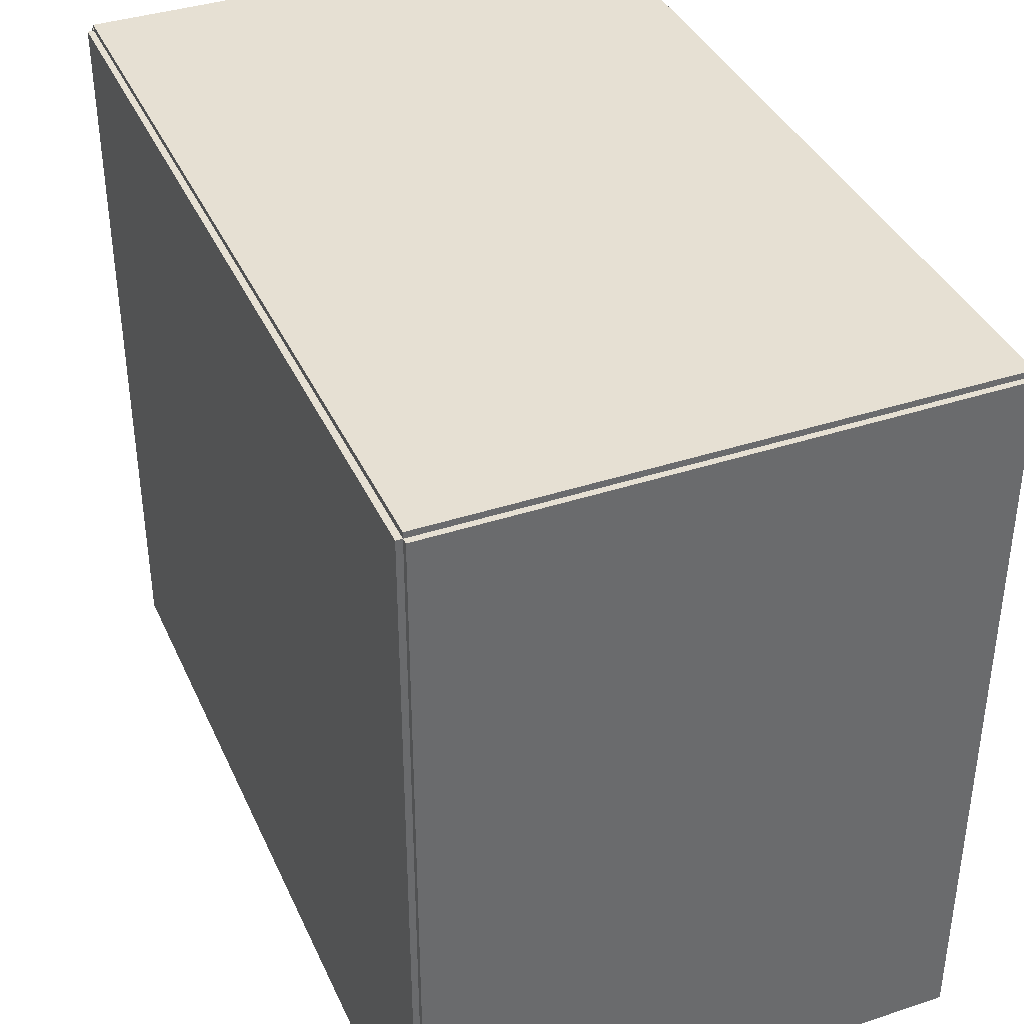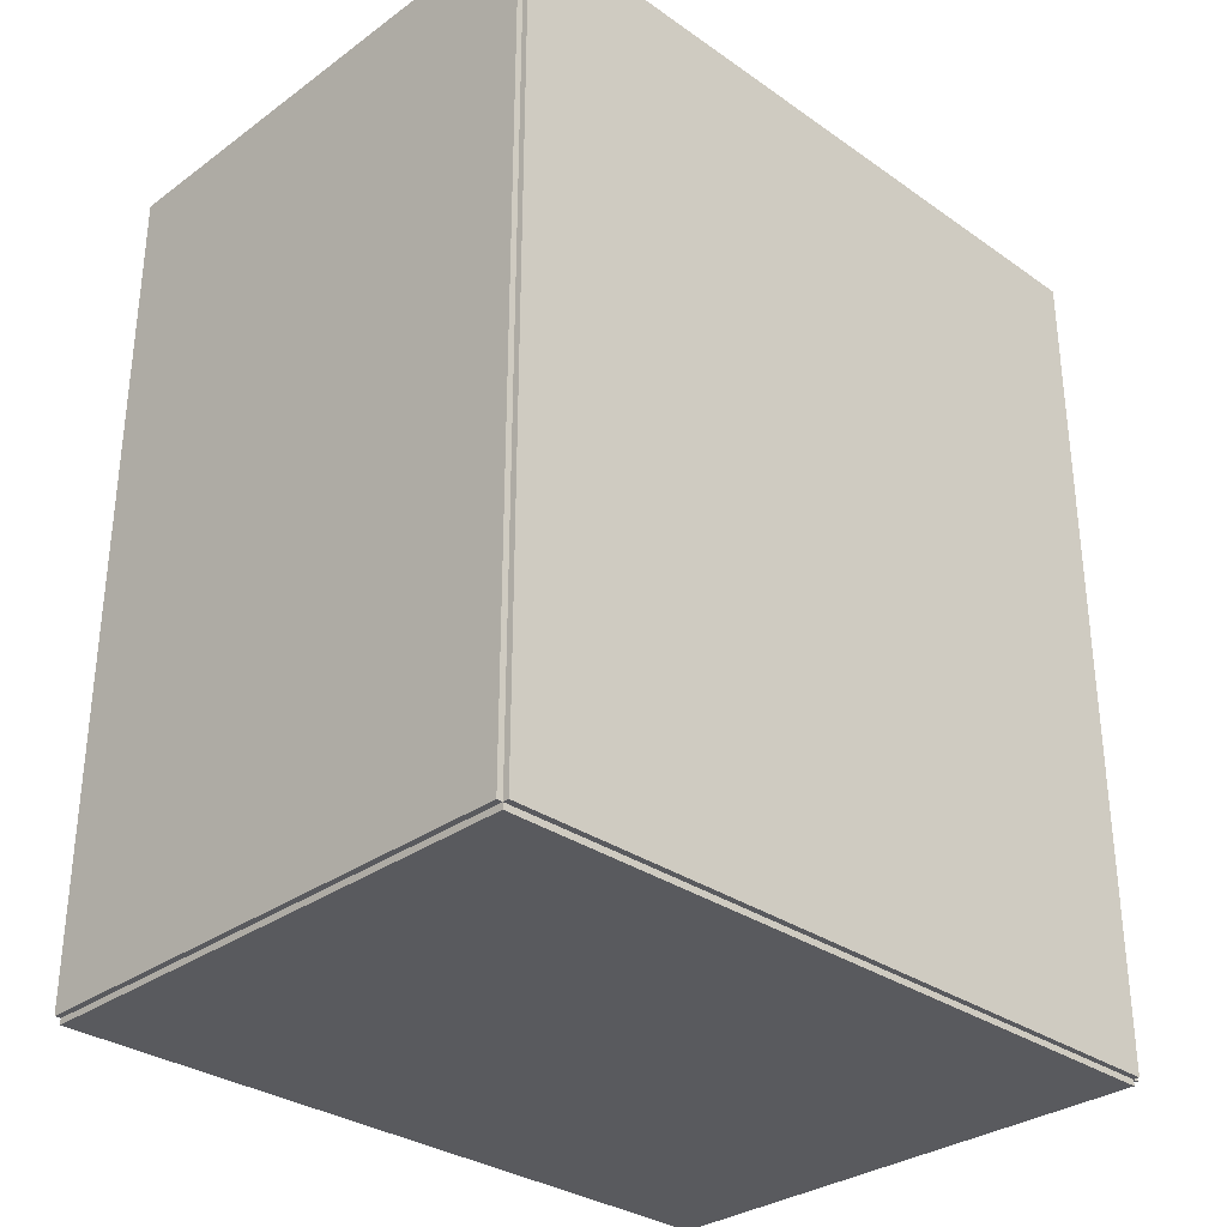
<metadata>
{"format":"obj","ext":"obj","renderer":"f3d","projection":"perspective","resolution":1024,"background":"white","views":[{"elev":38.3,"azim":-22.6,"up":"+Z"},{"elev":-31.6,"azim":-134.5,"up":"+Y"}]}
</metadata>
<code>
v -0.1023 -0.1638 -0.00233
v -0.1023 -0.1638 0.00233
v -0.1023 0.1638 -0.00233
v -0.1023 0.1638 0.00233
v 0.1023 -0.1638 -0.00233
v 0.1023 -0.1638 0.00233
v 0.1023 0.1638 -0.00233
v 0.1023 0.1638 0.00233
v -0.1 -0.1638 0
v -0.1047 -0.1638 0
v -0.1 0.1638 0
v -0.1047 0.1638 0
v -0.1 -0.1638 0.2812
v -0.1047 -0.1638 0.2812
v -0.1 0.1638 0.2812
v -0.1047 0.1638 0.2812
v -0.1023 0.1615 0.2812
v -0.1023 0.1661 0.2812
v -0.1023 0.1615 0
v -0.1023 0.1661 0
v 0.1023 0.1615 0.2812
v 0.1023 0.1661 0.2812
v 0.1023 0.1615 0
v 0.1023 0.1661 0
v -0.1023 -0.1615 0
v -0.1023 -0.1661 0
v -0.1023 -0.1615 0.2812
v -0.1023 -0.1661 0.2812
v 0.1023 -0.1615 0
v 0.1023 -0.1661 0
v 0.1023 -0.1615 0.2812
v 0.1023 -0.1661 0.2812
v -0.1023 -0.1638 0.2789
v -0.1023 -0.1638 0.2836
v -0.1023 0.1638 0.2789
v -0.1023 0.1638 0.2836
v 0.1023 -0.1638 0.2789
v 0.1023 -0.1638 0.2836
v 0.1023 0.1638 0.2789
v 0.1023 0.1638 0.2836
v 0.02735 0.1206 0.00466
v 0.04885 0.1206 0.00466
v 0.04885 0.1206 0.07597
v 0.02735 0.1206 0.07597
v 0.04844 0.1248 0.00466
v 0.04844 0.1248 0.07597
v 0.04721 0.1288 0.00466
v 0.04721 0.1288 0.07597
v 0.04523 0.1325 0.00466
v 0.04523 0.1325 0.07597
v 0.04255 0.1358 0.00466
v 0.04255 0.1358 0.07597
v 0.0393 0.1384 0.00466
v 0.0393 0.1384 0.07597
v 0.03558 0.1404 0.00466
v 0.03558 0.1404 0.07597
v 0.03155 0.1417 0.00466
v 0.03155 0.1417 0.07597
v 0.02735 0.1421 0.00466
v 0.02735 0.1421 0.07597
v 0.02316 0.1417 0.00466
v 0.02316 0.1417 0.07597
v 0.01913 0.1404 0.00466
v 0.01913 0.1404 0.07597
v 0.01541 0.1384 0.00466
v 0.01541 0.1384 0.07597
v 0.01215 0.1358 0.00466
v 0.01215 0.1358 0.07597
v 0.00948 0.1325 0.00466
v 0.00948 0.1325 0.07597
v 0.007494 0.1288 0.00466
v 0.007494 0.1288 0.07597
v 0.006271 0.1248 0.00466
v 0.006271 0.1248 0.07597
v 0.005858 0.1206 0.00466
v 0.005858 0.1206 0.07597
v 0.006271 0.1164 0.00466
v 0.006271 0.1164 0.07597
v 0.007494 0.1123 0.00466
v 0.007494 0.1123 0.07597
v 0.00948 0.1086 0.00466
v 0.00948 0.1086 0.07597
v 0.01215 0.1054 0.00466
v 0.01215 0.1054 0.07597
v 0.01541 0.1027 0.00466
v 0.01541 0.1027 0.07597
v 0.01913 0.1007 0.00466
v 0.01913 0.1007 0.07597
v 0.02316 0.09949 0.00466
v 0.02316 0.09949 0.07597
v 0.02735 0.09908 0.00466
v 0.02735 0.09908 0.07597
v 0.03155 0.09949 0.00466
v 0.03155 0.09949 0.07597
v 0.03558 0.1007 0.00466
v 0.03558 0.1007 0.07597
v 0.0393 0.1027 0.00466
v 0.0393 0.1027 0.07597
v 0.04255 0.1054 0.00466
v 0.04255 0.1054 0.07597
v 0.04523 0.1086 0.00466
v 0.04523 0.1086 0.07597
v 0.04721 0.1123 0.00466
v 0.04721 0.1123 0.07597
v 0.04844 0.1164 0.00466
v 0.04844 0.1164 0.07597
v 0.02735 0.1206 0.07597
v 0.04583 0.1206 0.07597
v 0.04583 0.1206 0.1194
v 0.02735 0.1206 0.1194
v 0.04548 0.1242 0.07597
v 0.04548 0.1242 0.1194
v 0.04443 0.1276 0.07597
v 0.04443 0.1276 0.1194
v 0.04272 0.1308 0.07597
v 0.04272 0.1308 0.1194
v 0.04042 0.1336 0.07597
v 0.04042 0.1336 0.1194
v 0.03762 0.1359 0.07597
v 0.03762 0.1359 0.1194
v 0.03442 0.1376 0.07597
v 0.03442 0.1376 0.1194
v 0.03096 0.1387 0.07597
v 0.03096 0.1387 0.1194
v 0.02735 0.1391 0.07597
v 0.02735 0.1391 0.1194
v 0.02375 0.1387 0.07597
v 0.02375 0.1387 0.1194
v 0.02028 0.1376 0.07597
v 0.02028 0.1376 0.1194
v 0.01709 0.1359 0.07597
v 0.01709 0.1359 0.1194
v 0.01429 0.1336 0.07597
v 0.01429 0.1336 0.1194
v 0.01199 0.1308 0.07597
v 0.01199 0.1308 0.1194
v 0.01028 0.1276 0.07597
v 0.01028 0.1276 0.1194
v 0.009229 0.1242 0.07597
v 0.009229 0.1242 0.1194
v 0.008874 0.1206 0.07597
v 0.008874 0.1206 0.1194
v 0.009229 0.117 0.07597
v 0.009229 0.117 0.1194
v 0.01028 0.1135 0.07597
v 0.01028 0.1135 0.1194
v 0.01199 0.1103 0.07597
v 0.01199 0.1103 0.1194
v 0.01429 0.1075 0.07597
v 0.01429 0.1075 0.1194
v 0.01709 0.1052 0.07597
v 0.01709 0.1052 0.1194
v 0.02028 0.1035 0.07597
v 0.02028 0.1035 0.1194
v 0.02375 0.1024 0.07597
v 0.02375 0.1024 0.1194
v 0.02735 0.1021 0.07597
v 0.02735 0.1021 0.1194
v 0.03096 0.1024 0.07597
v 0.03096 0.1024 0.1194
v 0.03442 0.1035 0.07597
v 0.03442 0.1035 0.1194
v 0.03762 0.1052 0.07597
v 0.03762 0.1052 0.1194
v 0.04042 0.1075 0.07597
v 0.04042 0.1075 0.1194
v 0.04272 0.1103 0.07597
v 0.04272 0.1103 0.1194
v 0.04443 0.1135 0.07597
v 0.04443 0.1135 0.1194
v 0.04548 0.117 0.07597
v 0.04548 0.117 0.1194
v 0.02735 0.1206 0.1194
v 0.04583 0.1206 0.1194
v 0.04583 0.1206 0.1629
v 0.02735 0.1206 0.1629
v 0.04548 0.1242 0.1194
v 0.04548 0.1242 0.1629
v 0.04443 0.1276 0.1194
v 0.04443 0.1276 0.1629
v 0.04272 0.1308 0.1194
v 0.04272 0.1308 0.1629
v 0.04042 0.1336 0.1194
v 0.04042 0.1336 0.1629
v 0.03762 0.1359 0.1194
v 0.03762 0.1359 0.1629
v 0.03442 0.1376 0.1194
v 0.03442 0.1376 0.1629
v 0.03096 0.1387 0.1194
v 0.03096 0.1387 0.1629
v 0.02735 0.1391 0.1194
v 0.02735 0.1391 0.1629
v 0.02375 0.1387 0.1194
v 0.02375 0.1387 0.1629
v 0.02028 0.1376 0.1194
v 0.02028 0.1376 0.1629
v 0.01709 0.1359 0.1194
v 0.01709 0.1359 0.1629
v 0.01429 0.1336 0.1194
v 0.01429 0.1336 0.1629
v 0.01199 0.1308 0.1194
v 0.01199 0.1308 0.1629
v 0.01028 0.1276 0.1194
v 0.01028 0.1276 0.1629
v 0.009229 0.1242 0.1194
v 0.009229 0.1242 0.1629
v 0.008874 0.1206 0.1194
v 0.008874 0.1206 0.1629
v 0.009229 0.117 0.1194
v 0.009229 0.117 0.1629
v 0.01028 0.1135 0.1194
v 0.01028 0.1135 0.1629
v 0.01199 0.1103 0.1194
v 0.01199 0.1103 0.1629
v 0.01429 0.1075 0.1194
v 0.01429 0.1075 0.1629
v 0.01709 0.1052 0.1194
v 0.01709 0.1052 0.1629
v 0.02028 0.1035 0.1194
v 0.02028 0.1035 0.1629
v 0.02375 0.1024 0.1194
v 0.02375 0.1024 0.1629
v 0.02735 0.1021 0.1194
v 0.02735 0.1021 0.1629
v 0.03096 0.1024 0.1194
v 0.03096 0.1024 0.1629
v 0.03442 0.1035 0.1194
v 0.03442 0.1035 0.1629
v 0.03762 0.1052 0.1194
v 0.03762 0.1052 0.1629
v 0.04042 0.1075 0.1194
v 0.04042 0.1075 0.1629
v 0.04272 0.1103 0.1194
v 0.04272 0.1103 0.1629
v 0.04443 0.1135 0.1194
v 0.04443 0.1135 0.1629
v 0.04548 0.117 0.1194
v 0.04548 0.117 0.1629
v 0.01089 0.05395 0.00466
v 0.0418 0.05395 0.00466
v 0.0418 0.05395 0.08844
v 0.01089 0.05395 0.08844
v 0.0412 0.05998 0.00466
v 0.0412 0.05998 0.08844
v 0.03944 0.06578 0.00466
v 0.03944 0.06578 0.08844
v 0.03659 0.07112 0.00466
v 0.03659 0.07112 0.08844
v 0.03274 0.07581 0.00466
v 0.03274 0.07581 0.08844
v 0.02806 0.07965 0.00466
v 0.02806 0.07965 0.08844
v 0.02271 0.08251 0.00466
v 0.02271 0.08251 0.08844
v 0.01692 0.08427 0.00466
v 0.01692 0.08427 0.08844
v 0.01089 0.08486 0.00466
v 0.01089 0.08486 0.08844
v 0.004855 0.08427 0.00466
v 0.004855 0.08427 0.08844
v -0.0009438 0.08251 0.00466
v -0.0009438 0.08251 0.08844
v -0.006288 0.07965 0.00466
v -0.006288 0.07965 0.08844
v -0.01097 0.07581 0.00466
v -0.01097 0.07581 0.08844
v -0.01482 0.07112 0.00466
v -0.01482 0.07112 0.08844
v -0.01767 0.06578 0.00466
v -0.01767 0.06578 0.08844
v -0.01943 0.05998 0.00466
v -0.01943 0.05998 0.08844
v -0.02003 0.05395 0.00466
v -0.02003 0.05395 0.08844
v -0.01943 0.04792 0.00466
v -0.01943 0.04792 0.08844
v -0.01767 0.04212 0.00466
v -0.01767 0.04212 0.08844
v -0.01482 0.03677 0.00466
v -0.01482 0.03677 0.08844
v -0.01097 0.03209 0.00466
v -0.01097 0.03209 0.08844
v -0.006288 0.02825 0.00466
v -0.006288 0.02825 0.08844
v -0.0009438 0.02539 0.00466
v -0.0009438 0.02539 0.08844
v 0.004855 0.02363 0.00466
v 0.004855 0.02363 0.08844
v 0.01089 0.02304 0.00466
v 0.01089 0.02304 0.08844
v 0.01692 0.02363 0.00466
v 0.01692 0.02363 0.08844
v 0.02271 0.02539 0.00466
v 0.02271 0.02539 0.08844
v 0.02806 0.02825 0.00466
v 0.02806 0.02825 0.08844
v 0.03274 0.03209 0.00466
v 0.03274 0.03209 0.08844
v 0.03659 0.03677 0.00466
v 0.03659 0.03677 0.08844
v 0.03944 0.04212 0.00466
v 0.03944 0.04212 0.08844
v 0.0412 0.04792 0.00466
v 0.0412 0.04792 0.08844
v 0.005531 -0.03783 0.00466
v 0.02937 -0.03783 0.00466
v 0.02937 -0.03783 0.07827
v 0.005531 -0.03783 0.07827
v 0.02892 -0.03318 0.00466
v 0.02892 -0.03318 0.07827
v 0.02756 -0.02871 0.00466
v 0.02756 -0.02871 0.07827
v 0.02536 -0.02458 0.00466
v 0.02536 -0.02458 0.07827
v 0.02239 -0.02097 0.00466
v 0.02239 -0.02097 0.07827
v 0.01878 -0.01801 0.00466
v 0.01878 -0.01801 0.07827
v 0.01466 -0.0158 0.00466
v 0.01466 -0.0158 0.07827
v 0.01018 -0.01445 0.00466
v 0.01018 -0.01445 0.07827
v 0.005531 -0.01399 0.00466
v 0.005531 -0.01399 0.07827
v 0.0008789 -0.01445 0.00466
v 0.0008789 -0.01445 0.07827
v -0.003594 -0.0158 0.00466
v -0.003594 -0.0158 0.07827
v -0.007716 -0.01801 0.00466
v -0.007716 -0.01801 0.07827
v -0.01133 -0.02097 0.00466
v -0.01133 -0.02097 0.07827
v -0.01429 -0.02458 0.00466
v -0.01429 -0.02458 0.07827
v -0.0165 -0.02871 0.00466
v -0.0165 -0.02871 0.07827
v -0.01786 -0.03318 0.00466
v -0.01786 -0.03318 0.07827
v -0.01831 -0.03783 0.00466
v -0.01831 -0.03783 0.07827
v -0.01786 -0.04248 0.00466
v -0.01786 -0.04248 0.07827
v -0.0165 -0.04696 0.00466
v -0.0165 -0.04696 0.07827
v -0.01429 -0.05108 0.00466
v -0.01429 -0.05108 0.07827
v -0.01133 -0.05469 0.00466
v -0.01133 -0.05469 0.07827
v -0.007716 -0.05766 0.00466
v -0.007716 -0.05766 0.07827
v -0.003594 -0.05986 0.00466
v -0.003594 -0.05986 0.07827
v 0.0008789 -0.06122 0.00466
v 0.0008789 -0.06122 0.07827
v 0.005531 -0.06167 0.00466
v 0.005531 -0.06167 0.07827
v 0.01018 -0.06122 0.00466
v 0.01018 -0.06122 0.07827
v 0.01466 -0.05986 0.00466
v 0.01466 -0.05986 0.07827
v 0.01878 -0.05766 0.00466
v 0.01878 -0.05766 0.07827
v 0.02239 -0.05469 0.00466
v 0.02239 -0.05469 0.07827
v 0.02536 -0.05108 0.00466
v 0.02536 -0.05108 0.07827
v 0.02756 -0.04696 0.00466
v 0.02756 -0.04696 0.07827
v 0.02892 -0.04248 0.00466
v 0.02892 -0.04248 0.07827
f 2 4 1
f 5 2 1
f 1 4 3
f 3 5 1
f 2 8 4
f 6 2 5
f 6 8 2
f 4 8 3
f 7 5 3
f 3 8 7
f 7 6 5
f 8 6 7
f 10 12 9
f 13 10 9
f 9 12 11
f 11 13 9
f 10 16 12
f 14 10 13
f 14 16 10
f 12 16 11
f 15 13 11
f 11 16 15
f 15 14 13
f 16 14 15
f 18 20 17
f 21 18 17
f 17 20 19
f 19 21 17
f 18 24 20
f 22 18 21
f 22 24 18
f 20 24 19
f 23 21 19
f 19 24 23
f 23 22 21
f 24 22 23
f 26 28 25
f 29 26 25
f 25 28 27
f 27 29 25
f 26 32 28
f 30 26 29
f 30 32 26
f 28 32 27
f 31 29 27
f 27 32 31
f 31 30 29
f 32 30 31
f 34 36 33
f 37 34 33
f 33 36 35
f 35 37 33
f 34 40 36
f 38 34 37
f 38 40 34
f 36 40 35
f 39 37 35
f 35 40 39
f 39 38 37
f 40 38 39
f 42 41 45
f 42 45 43
f 43 45 46
f 43 46 44
f 45 41 47
f 45 47 46
f 46 47 48
f 46 48 44
f 47 41 49
f 47 49 48
f 48 49 50
f 48 50 44
f 49 41 51
f 49 51 50
f 50 51 52
f 50 52 44
f 51 41 53
f 51 53 52
f 52 53 54
f 52 54 44
f 53 41 55
f 53 55 54
f 54 55 56
f 54 56 44
f 55 41 57
f 55 57 56
f 56 57 58
f 56 58 44
f 57 41 59
f 57 59 58
f 58 59 60
f 58 60 44
f 59 41 61
f 59 61 60
f 60 61 62
f 60 62 44
f 61 41 63
f 61 63 62
f 62 63 64
f 62 64 44
f 63 41 65
f 63 65 64
f 64 65 66
f 64 66 44
f 65 41 67
f 65 67 66
f 66 67 68
f 66 68 44
f 67 41 69
f 67 69 68
f 68 69 70
f 68 70 44
f 69 41 71
f 69 71 70
f 70 71 72
f 70 72 44
f 71 41 73
f 71 73 72
f 72 73 74
f 72 74 44
f 73 41 75
f 73 75 74
f 74 75 76
f 74 76 44
f 75 41 77
f 75 77 76
f 76 77 78
f 76 78 44
f 77 41 79
f 77 79 78
f 78 79 80
f 78 80 44
f 79 41 81
f 79 81 80
f 80 81 82
f 80 82 44
f 81 41 83
f 81 83 82
f 82 83 84
f 82 84 44
f 83 41 85
f 83 85 84
f 84 85 86
f 84 86 44
f 85 41 87
f 85 87 86
f 86 87 88
f 86 88 44
f 87 41 89
f 87 89 88
f 88 89 90
f 88 90 44
f 89 41 91
f 89 91 90
f 90 91 92
f 90 92 44
f 91 41 93
f 91 93 92
f 92 93 94
f 92 94 44
f 93 41 95
f 93 95 94
f 94 95 96
f 94 96 44
f 95 41 97
f 95 97 96
f 96 97 98
f 96 98 44
f 97 41 99
f 97 99 98
f 98 99 100
f 98 100 44
f 99 41 101
f 99 101 100
f 100 101 102
f 100 102 44
f 101 41 103
f 101 103 102
f 102 103 104
f 102 104 44
f 103 41 105
f 103 105 104
f 104 105 106
f 104 106 44
f 105 41 42
f 105 42 106
f 106 42 43
f 106 43 44
f 108 107 111
f 108 111 109
f 109 111 112
f 109 112 110
f 111 107 113
f 111 113 112
f 112 113 114
f 112 114 110
f 113 107 115
f 113 115 114
f 114 115 116
f 114 116 110
f 115 107 117
f 115 117 116
f 116 117 118
f 116 118 110
f 117 107 119
f 117 119 118
f 118 119 120
f 118 120 110
f 119 107 121
f 119 121 120
f 120 121 122
f 120 122 110
f 121 107 123
f 121 123 122
f 122 123 124
f 122 124 110
f 123 107 125
f 123 125 124
f 124 125 126
f 124 126 110
f 125 107 127
f 125 127 126
f 126 127 128
f 126 128 110
f 127 107 129
f 127 129 128
f 128 129 130
f 128 130 110
f 129 107 131
f 129 131 130
f 130 131 132
f 130 132 110
f 131 107 133
f 131 133 132
f 132 133 134
f 132 134 110
f 133 107 135
f 133 135 134
f 134 135 136
f 134 136 110
f 135 107 137
f 135 137 136
f 136 137 138
f 136 138 110
f 137 107 139
f 137 139 138
f 138 139 140
f 138 140 110
f 139 107 141
f 139 141 140
f 140 141 142
f 140 142 110
f 141 107 143
f 141 143 142
f 142 143 144
f 142 144 110
f 143 107 145
f 143 145 144
f 144 145 146
f 144 146 110
f 145 107 147
f 145 147 146
f 146 147 148
f 146 148 110
f 147 107 149
f 147 149 148
f 148 149 150
f 148 150 110
f 149 107 151
f 149 151 150
f 150 151 152
f 150 152 110
f 151 107 153
f 151 153 152
f 152 153 154
f 152 154 110
f 153 107 155
f 153 155 154
f 154 155 156
f 154 156 110
f 155 107 157
f 155 157 156
f 156 157 158
f 156 158 110
f 157 107 159
f 157 159 158
f 158 159 160
f 158 160 110
f 159 107 161
f 159 161 160
f 160 161 162
f 160 162 110
f 161 107 163
f 161 163 162
f 162 163 164
f 162 164 110
f 163 107 165
f 163 165 164
f 164 165 166
f 164 166 110
f 165 107 167
f 165 167 166
f 166 167 168
f 166 168 110
f 167 107 169
f 167 169 168
f 168 169 170
f 168 170 110
f 169 107 171
f 169 171 170
f 170 171 172
f 170 172 110
f 171 107 108
f 171 108 172
f 172 108 109
f 172 109 110
f 174 173 177
f 174 177 175
f 175 177 178
f 175 178 176
f 177 173 179
f 177 179 178
f 178 179 180
f 178 180 176
f 179 173 181
f 179 181 180
f 180 181 182
f 180 182 176
f 181 173 183
f 181 183 182
f 182 183 184
f 182 184 176
f 183 173 185
f 183 185 184
f 184 185 186
f 184 186 176
f 185 173 187
f 185 187 186
f 186 187 188
f 186 188 176
f 187 173 189
f 187 189 188
f 188 189 190
f 188 190 176
f 189 173 191
f 189 191 190
f 190 191 192
f 190 192 176
f 191 173 193
f 191 193 192
f 192 193 194
f 192 194 176
f 193 173 195
f 193 195 194
f 194 195 196
f 194 196 176
f 195 173 197
f 195 197 196
f 196 197 198
f 196 198 176
f 197 173 199
f 197 199 198
f 198 199 200
f 198 200 176
f 199 173 201
f 199 201 200
f 200 201 202
f 200 202 176
f 201 173 203
f 201 203 202
f 202 203 204
f 202 204 176
f 203 173 205
f 203 205 204
f 204 205 206
f 204 206 176
f 205 173 207
f 205 207 206
f 206 207 208
f 206 208 176
f 207 173 209
f 207 209 208
f 208 209 210
f 208 210 176
f 209 173 211
f 209 211 210
f 210 211 212
f 210 212 176
f 211 173 213
f 211 213 212
f 212 213 214
f 212 214 176
f 213 173 215
f 213 215 214
f 214 215 216
f 214 216 176
f 215 173 217
f 215 217 216
f 216 217 218
f 216 218 176
f 217 173 219
f 217 219 218
f 218 219 220
f 218 220 176
f 219 173 221
f 219 221 220
f 220 221 222
f 220 222 176
f 221 173 223
f 221 223 222
f 222 223 224
f 222 224 176
f 223 173 225
f 223 225 224
f 224 225 226
f 224 226 176
f 225 173 227
f 225 227 226
f 226 227 228
f 226 228 176
f 227 173 229
f 227 229 228
f 228 229 230
f 228 230 176
f 229 173 231
f 229 231 230
f 230 231 232
f 230 232 176
f 231 173 233
f 231 233 232
f 232 233 234
f 232 234 176
f 233 173 235
f 233 235 234
f 234 235 236
f 234 236 176
f 235 173 237
f 235 237 236
f 236 237 238
f 236 238 176
f 237 173 174
f 237 174 238
f 238 174 175
f 238 175 176
f 240 239 243
f 240 243 241
f 241 243 244
f 241 244 242
f 243 239 245
f 243 245 244
f 244 245 246
f 244 246 242
f 245 239 247
f 245 247 246
f 246 247 248
f 246 248 242
f 247 239 249
f 247 249 248
f 248 249 250
f 248 250 242
f 249 239 251
f 249 251 250
f 250 251 252
f 250 252 242
f 251 239 253
f 251 253 252
f 252 253 254
f 252 254 242
f 253 239 255
f 253 255 254
f 254 255 256
f 254 256 242
f 255 239 257
f 255 257 256
f 256 257 258
f 256 258 242
f 257 239 259
f 257 259 258
f 258 259 260
f 258 260 242
f 259 239 261
f 259 261 260
f 260 261 262
f 260 262 242
f 261 239 263
f 261 263 262
f 262 263 264
f 262 264 242
f 263 239 265
f 263 265 264
f 264 265 266
f 264 266 242
f 265 239 267
f 265 267 266
f 266 267 268
f 266 268 242
f 267 239 269
f 267 269 268
f 268 269 270
f 268 270 242
f 269 239 271
f 269 271 270
f 270 271 272
f 270 272 242
f 271 239 273
f 271 273 272
f 272 273 274
f 272 274 242
f 273 239 275
f 273 275 274
f 274 275 276
f 274 276 242
f 275 239 277
f 275 277 276
f 276 277 278
f 276 278 242
f 277 239 279
f 277 279 278
f 278 279 280
f 278 280 242
f 279 239 281
f 279 281 280
f 280 281 282
f 280 282 242
f 281 239 283
f 281 283 282
f 282 283 284
f 282 284 242
f 283 239 285
f 283 285 284
f 284 285 286
f 284 286 242
f 285 239 287
f 285 287 286
f 286 287 288
f 286 288 242
f 287 239 289
f 287 289 288
f 288 289 290
f 288 290 242
f 289 239 291
f 289 291 290
f 290 291 292
f 290 292 242
f 291 239 293
f 291 293 292
f 292 293 294
f 292 294 242
f 293 239 295
f 293 295 294
f 294 295 296
f 294 296 242
f 295 239 297
f 295 297 296
f 296 297 298
f 296 298 242
f 297 239 299
f 297 299 298
f 298 299 300
f 298 300 242
f 299 239 301
f 299 301 300
f 300 301 302
f 300 302 242
f 301 239 303
f 301 303 302
f 302 303 304
f 302 304 242
f 303 239 240
f 303 240 304
f 304 240 241
f 304 241 242
f 306 305 309
f 306 309 307
f 307 309 310
f 307 310 308
f 309 305 311
f 309 311 310
f 310 311 312
f 310 312 308
f 311 305 313
f 311 313 312
f 312 313 314
f 312 314 308
f 313 305 315
f 313 315 314
f 314 315 316
f 314 316 308
f 315 305 317
f 315 317 316
f 316 317 318
f 316 318 308
f 317 305 319
f 317 319 318
f 318 319 320
f 318 320 308
f 319 305 321
f 319 321 320
f 320 321 322
f 320 322 308
f 321 305 323
f 321 323 322
f 322 323 324
f 322 324 308
f 323 305 325
f 323 325 324
f 324 325 326
f 324 326 308
f 325 305 327
f 325 327 326
f 326 327 328
f 326 328 308
f 327 305 329
f 327 329 328
f 328 329 330
f 328 330 308
f 329 305 331
f 329 331 330
f 330 331 332
f 330 332 308
f 331 305 333
f 331 333 332
f 332 333 334
f 332 334 308
f 333 305 335
f 333 335 334
f 334 335 336
f 334 336 308
f 335 305 337
f 335 337 336
f 336 337 338
f 336 338 308
f 337 305 339
f 337 339 338
f 338 339 340
f 338 340 308
f 339 305 341
f 339 341 340
f 340 341 342
f 340 342 308
f 341 305 343
f 341 343 342
f 342 343 344
f 342 344 308
f 343 305 345
f 343 345 344
f 344 345 346
f 344 346 308
f 345 305 347
f 345 347 346
f 346 347 348
f 346 348 308
f 347 305 349
f 347 349 348
f 348 349 350
f 348 350 308
f 349 305 351
f 349 351 350
f 350 351 352
f 350 352 308
f 351 305 353
f 351 353 352
f 352 353 354
f 352 354 308
f 353 305 355
f 353 355 354
f 354 355 356
f 354 356 308
f 355 305 357
f 355 357 356
f 356 357 358
f 356 358 308
f 357 305 359
f 357 359 358
f 358 359 360
f 358 360 308
f 359 305 361
f 359 361 360
f 360 361 362
f 360 362 308
f 361 305 363
f 361 363 362
f 362 363 364
f 362 364 308
f 363 305 365
f 363 365 364
f 364 365 366
f 364 366 308
f 365 305 367
f 365 367 366
f 366 367 368
f 366 368 308
f 367 305 369
f 367 369 368
f 368 369 370
f 368 370 308
f 369 305 306
f 369 306 370
f 370 306 307
f 370 307 308

</code>
